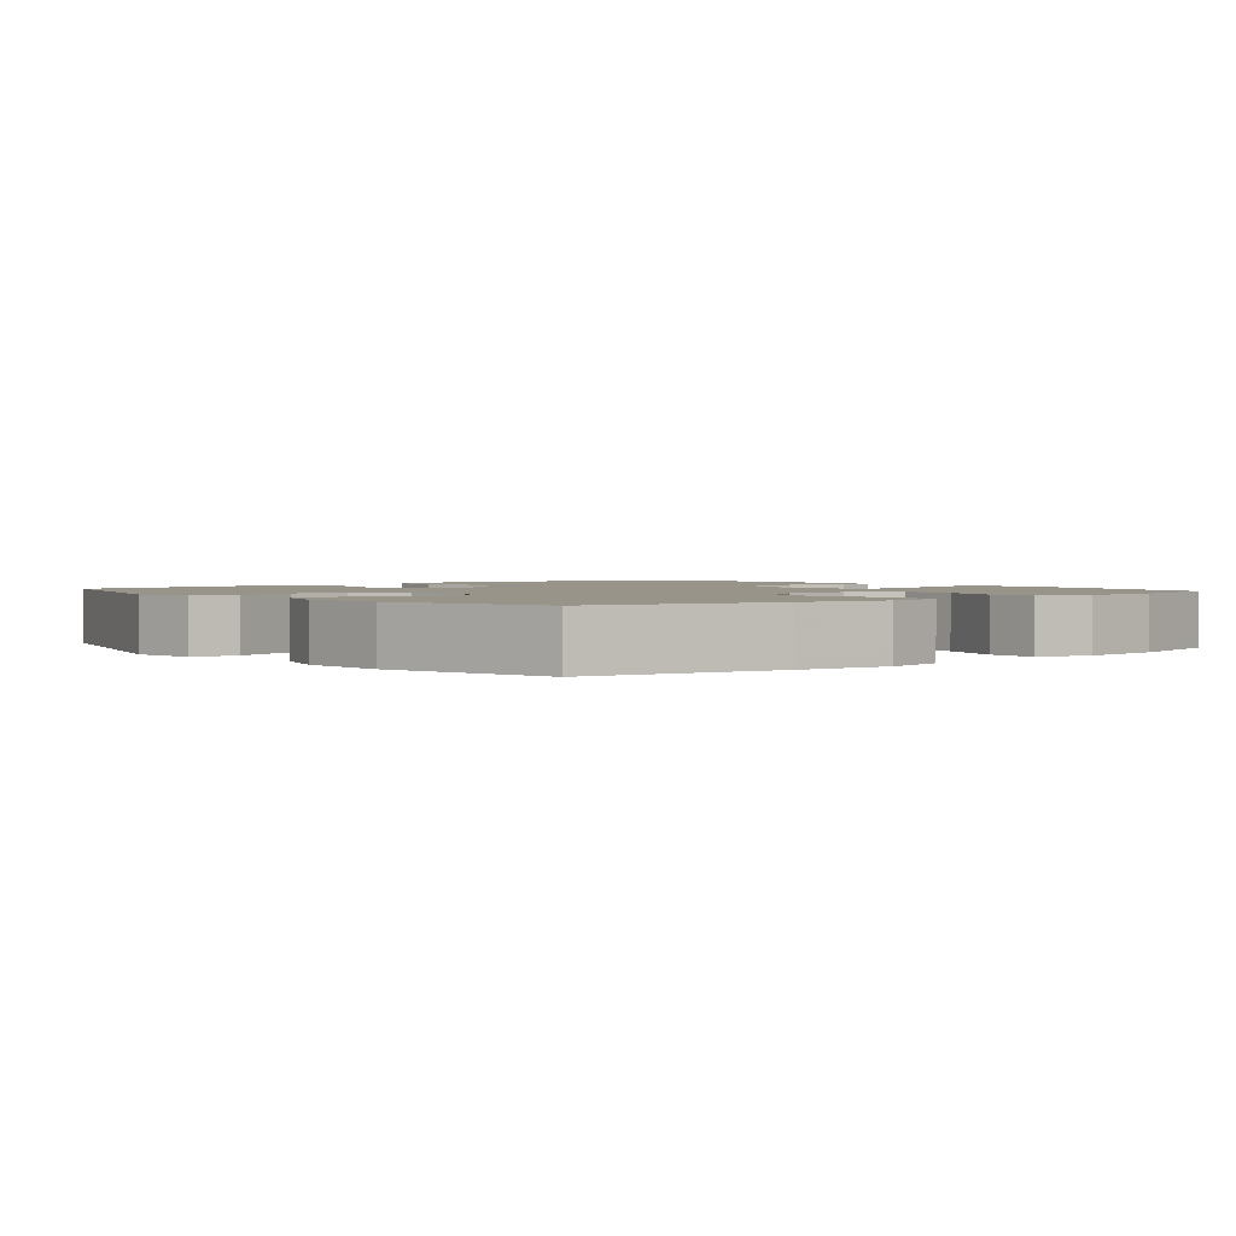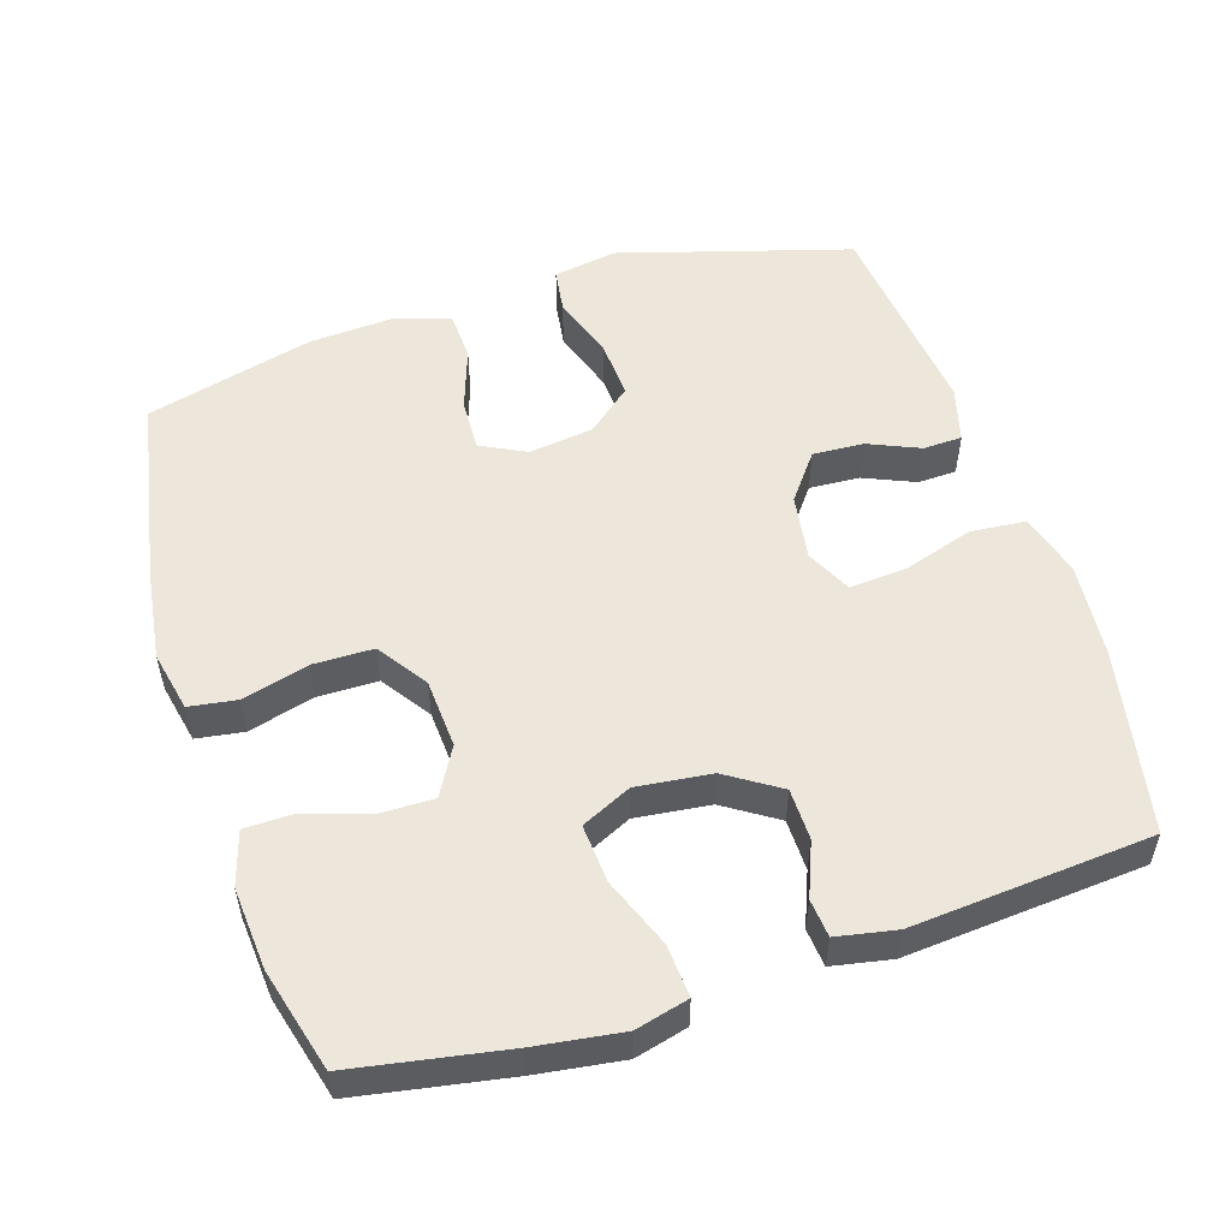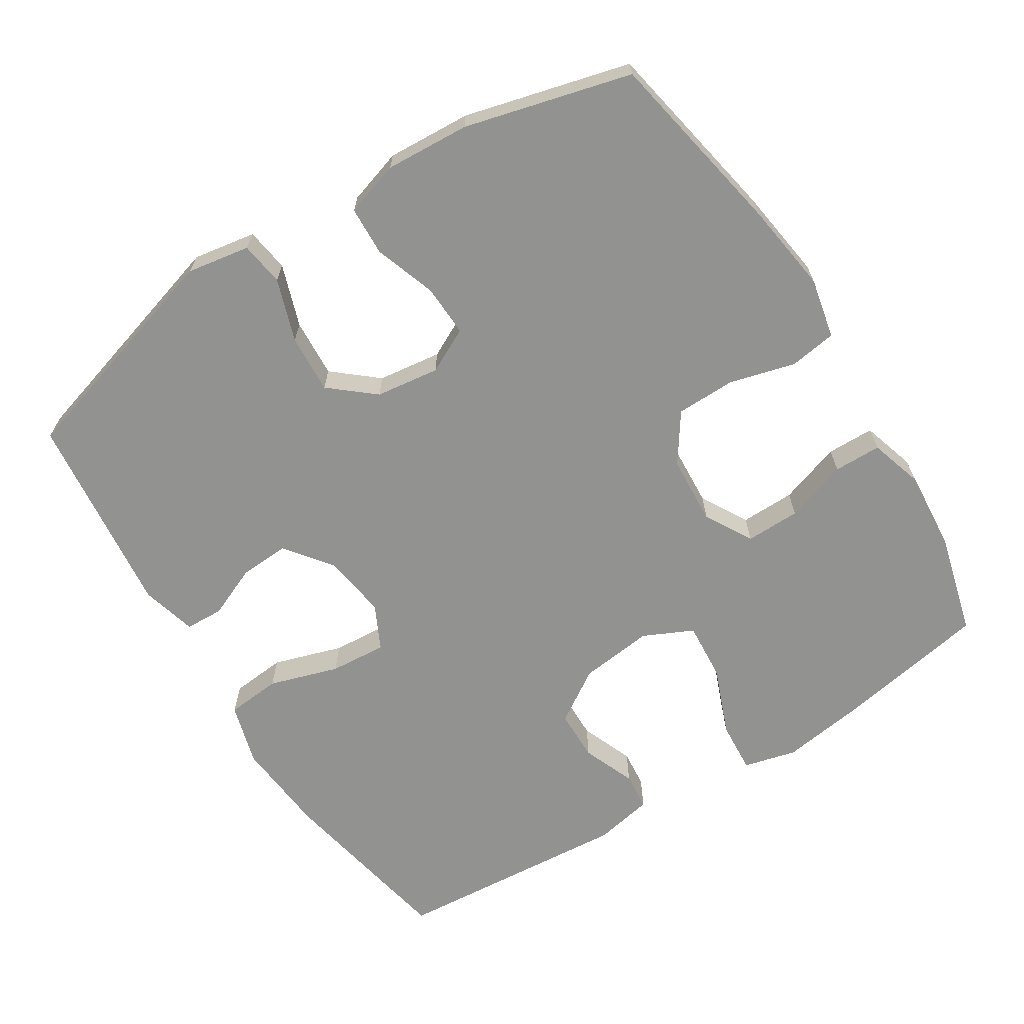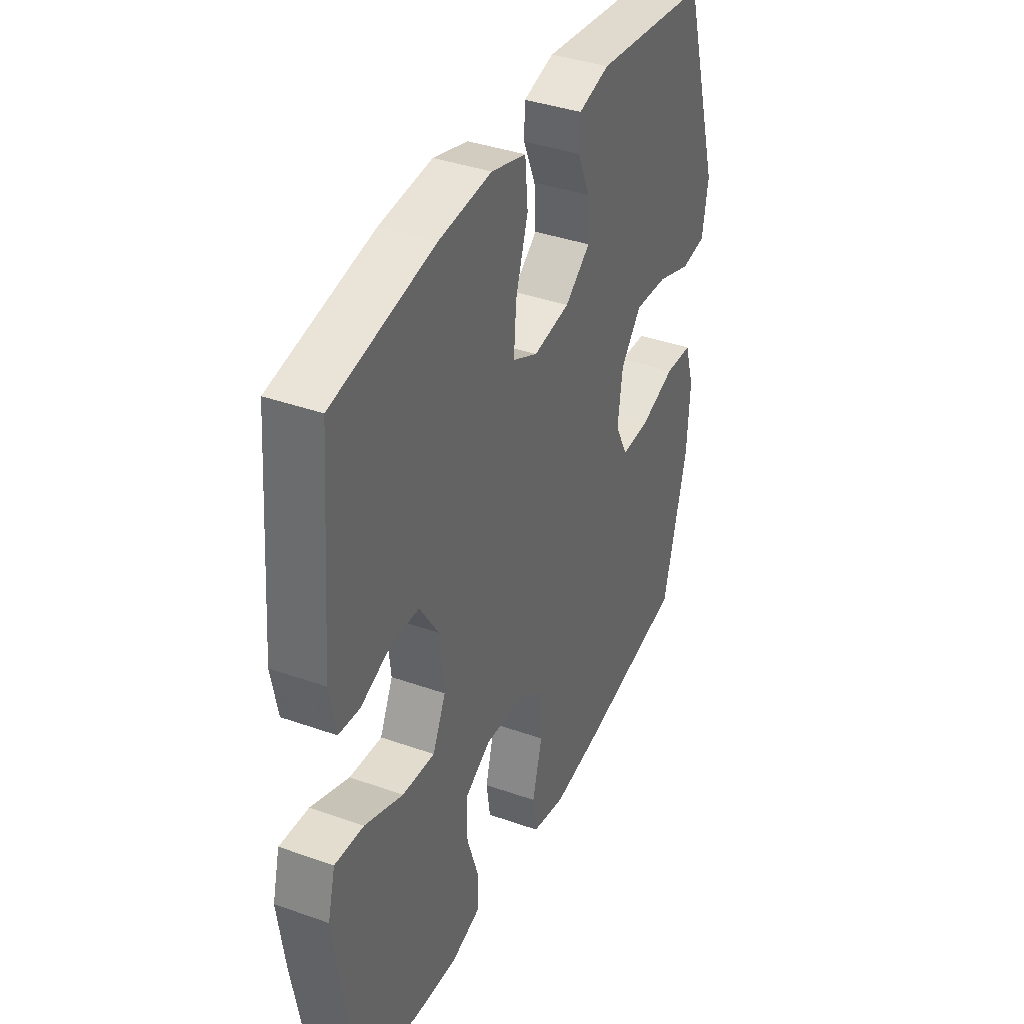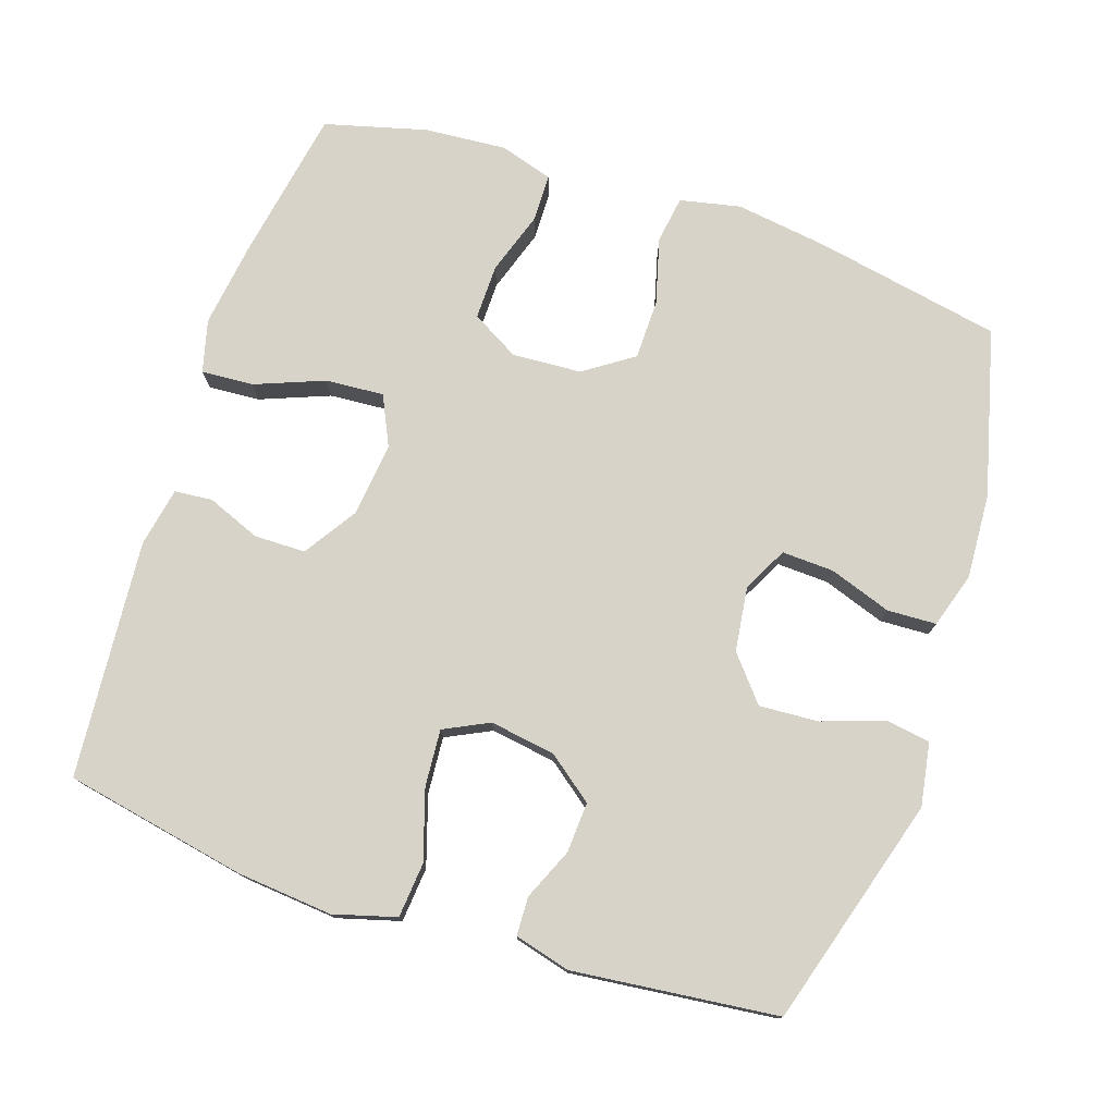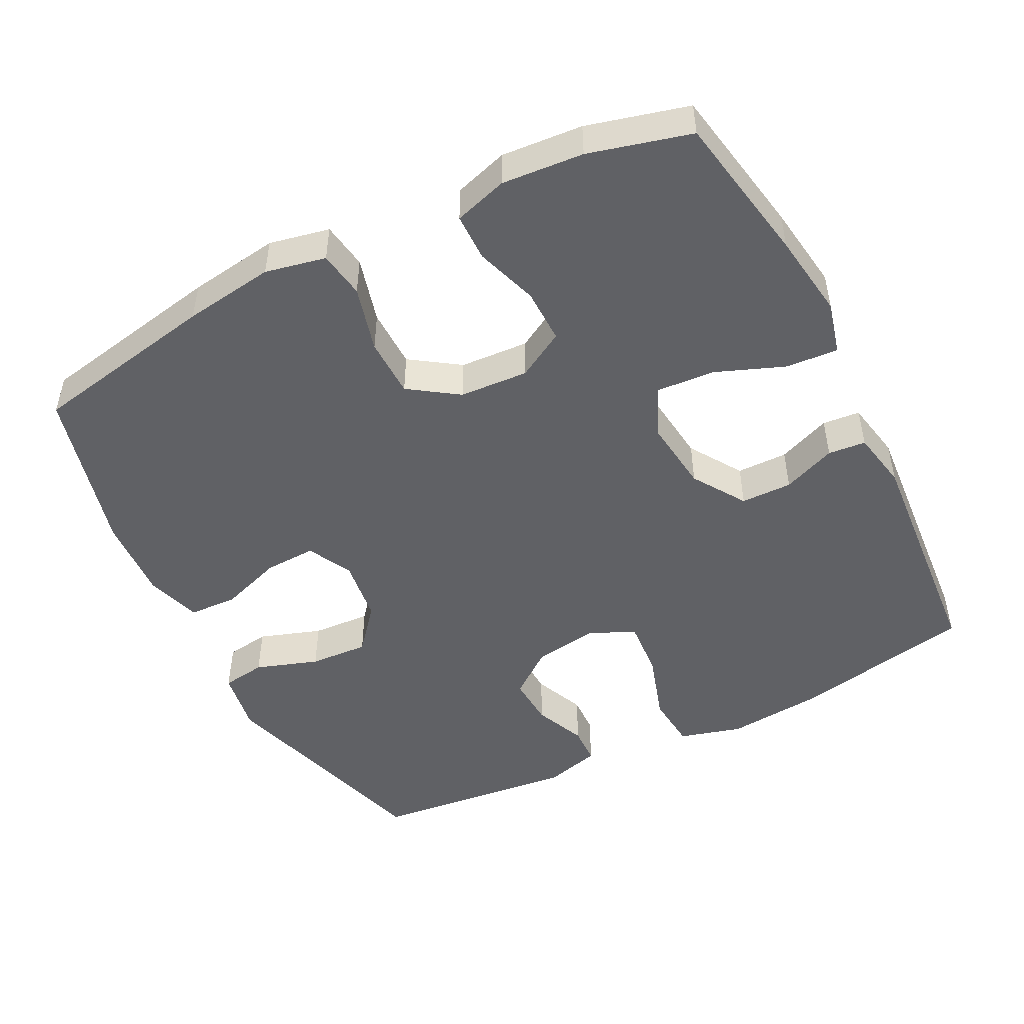
<metadata>
{"format":"obj","ext":"obj","renderer":"f3d","projection":"perspective","resolution":1024,"background":"white","views":[{"elev":1.9,"azim":140.5,"up":"+Y"},{"elev":53.6,"azim":-107.7,"up":"+Y"},{"elev":-66.3,"azim":122.2,"up":"+Y"},{"elev":38.0,"azim":-65.7,"up":"+Z"},{"elev":76.5,"azim":18.4,"up":"+Y"},{"elev":-48.8,"azim":-153.0,"up":"+Y"}]}
</metadata>
<code>
v -0.5 0.07 0.5
v -0.243 0.07 0.55
v -0.11 0.07 0.562
v -0.022 0.07 0.537
v -0.015 0.07 0.46
v -0.046 0.07 0.362
v -0.052 0.07 0.282
v 0.011 0.07 0.251
v 0.103 0.07 0.265
v 0.167 0.07 0.314
v 0.163 0.07 0.385
v 0.132 0.07 0.457
v 0.134 0.07 0.511
v 0.212 0.07 0.532
v 0.5 0.07 0.5
v 0.595 0.07 0.178
v 0.58 0.07 0.089
v 0.518 0.07 0.08
v 0.43 0.07 0.11
v 0.347 0.07 0.115
v 0.295 0.07 0.053
v 0.283 0.07 -0.037
v 0.315 0.07 -0.1
v 0.388 0.07 -0.097
v 0.475 0.07 -0.067
v 0.544 0.07 -0.07
v 0.568 0.07 -0.147
v 0.561 0.07 -0.266
v 0.5 0.07 -0.5
v 0.236 0.07 -0.55
v 0.108 0.07 -0.568
v 0.023 0.07 -0.55
v 0.013 0.07 -0.484
v 0.038 0.07 -0.391
v 0.037 0.07 -0.307
v -0.032 0.07 -0.26
v -0.129 0.07 -0.254
v -0.196 0.07 -0.292
v -0.195 0.07 -0.369
v -0.166 0.07 -0.457
v -0.167 0.07 -0.524
v -0.242 0.07 -0.547
v -0.357 0.07 -0.538
v -0.5 0.07 -0.5
v -0.538 0.07 -0.287
v -0.555 0.07 -0.166
v -0.536 0.07 -0.092
v -0.463 0.07 -0.097
v -0.366 0.07 -0.135
v -0.284 0.07 -0.141
v -0.251 0.07 -0.071
v -0.263 0.07 0.033
v -0.311 0.07 0.107
v -0.383 0.07 0.108
v -0.458 0.07 0.078
v -0.511 0.07 0.083
v -0.527 0.07 0.166
v -0.5 0 0.5
v -0.243 0 0.55
v -0.11 0 0.562
v -0.022 0 0.537
v -0.015 0 0.46
v -0.046 0 0.362
v -0.052 0 0.282
v 0.011 0 0.251
v 0.103 0 0.265
v 0.167 0 0.314
v 0.163 0 0.385
v 0.132 0 0.457
v 0.134 0 0.511
v 0.212 0 0.532
v 0.5 0 0.5
v 0.595 0 0.178
v 0.58 0 0.089
v 0.518 0 0.08
v 0.43 0 0.11
v 0.347 0 0.115
v 0.295 0 0.053
v 0.283 0 -0.037
v 0.315 0 -0.1
v 0.388 0 -0.097
v 0.475 0 -0.067
v 0.544 0 -0.07
v 0.568 0 -0.147
v 0.561 0 -0.266
v 0.5 0 -0.5
v 0.236 0 -0.55
v 0.108 0 -0.568
v 0.023 0 -0.55
v 0.013 0 -0.484
v 0.038 0 -0.391
v 0.037 0 -0.307
v -0.032 0 -0.26
v -0.129 0 -0.254
v -0.196 0 -0.292
v -0.195 0 -0.369
v -0.166 0 -0.457
v -0.167 0 -0.524
v -0.242 0 -0.547
v -0.357 0 -0.538
v -0.5 0 -0.5
v -0.538 0 -0.287
v -0.555 0 -0.166
v -0.536 0 -0.092
v -0.463 0 -0.097
v -0.366 0 -0.135
v -0.284 0 -0.141
v -0.251 0 -0.071
v -0.263 0 0.033
v -0.311 0 0.107
v -0.383 0 0.108
v -0.458 0 0.078
v -0.511 0 0.083
v -0.527 0 0.166
f 54 55 56 57
f 53 54 57 1
f 52 53 1 2
f 51 52 2 3
f 46 47 48 49
f 46 49 50
f 45 46 50
f 44 45 50
f 43 44 50
f 42 43 50 51
f 39 40 41 42
f 38 39 42 51
f 31 32 33 34
f 31 34 35
f 30 31 35
f 29 30 35
f 28 29 35 36
f 24 25 26 27
f 23 24 27 28
f 16 17 18 19
f 16 19 20
f 15 16 20
f 14 15 20 21
f 11 12 13 14
f 10 11 14 21
f 3 4 5 6
f 3 6 7
f 37 38 51 3
f 23 28 36 37
f 22 23 37
f 9 10 21 22
f 8 9 22 37
f 7 8 37
f 3 7 37
f 114 113 112 111
f 58 114 111 110
f 59 58 110 109
f 60 59 109 108
f 106 105 104 103
f 107 106 103
f 107 103 102
f 107 102 101
f 107 101 100
f 108 107 100 99
f 99 98 97 96
f 108 99 96 95
f 91 90 89 88
f 92 91 88
f 92 88 87
f 92 87 86
f 93 92 86 85
f 84 83 82 81
f 85 84 81 80
f 76 75 74 73
f 77 76 73
f 77 73 72
f 78 77 72 71
f 71 70 69 68
f 78 71 68 67
f 63 62 61 60
f 64 63 60
f 60 108 95 94
f 94 93 85 80
f 94 80 79
f 79 78 67 66
f 94 79 66 65
f 94 65 64
f 94 64 60
f 1 58 59 2
f 2 59 60 3
f 3 60 61 4
f 4 61 62 5
f 5 62 63 6
f 6 63 64 7
f 7 64 65 8
f 8 65 66 9
f 9 66 67 10
f 10 67 68 11
f 11 68 69 12
f 12 69 70 13
f 13 70 71 14
f 14 71 72 15
f 15 72 73 16
f 16 73 74 17
f 17 74 75 18
f 18 75 76 19
f 19 76 77 20
f 20 77 78 21
f 21 78 79 22
f 22 79 80 23
f 23 80 81 24
f 24 81 82 25
f 25 82 83 26
f 26 83 84 27
f 27 84 85 28
f 28 85 86 29
f 29 86 87 30
f 30 87 88 31
f 31 88 89 32
f 32 89 90 33
f 33 90 91 34
f 34 91 92 35
f 35 92 93 36
f 36 93 94 37
f 37 94 95 38
f 38 95 96 39
f 39 96 97 40
f 40 97 98 41
f 41 98 99 42
f 42 99 100 43
f 43 100 101 44
f 44 101 102 45
f 45 102 103 46
f 46 103 104 47
f 47 104 105 48
f 48 105 106 49
f 49 106 107 50
f 50 107 108 51
f 51 108 109 52
f 52 109 110 53
f 53 110 111 54
f 54 111 112 55
f 55 112 113 56
f 56 113 114 57
f 57 114 58 1

</code>
